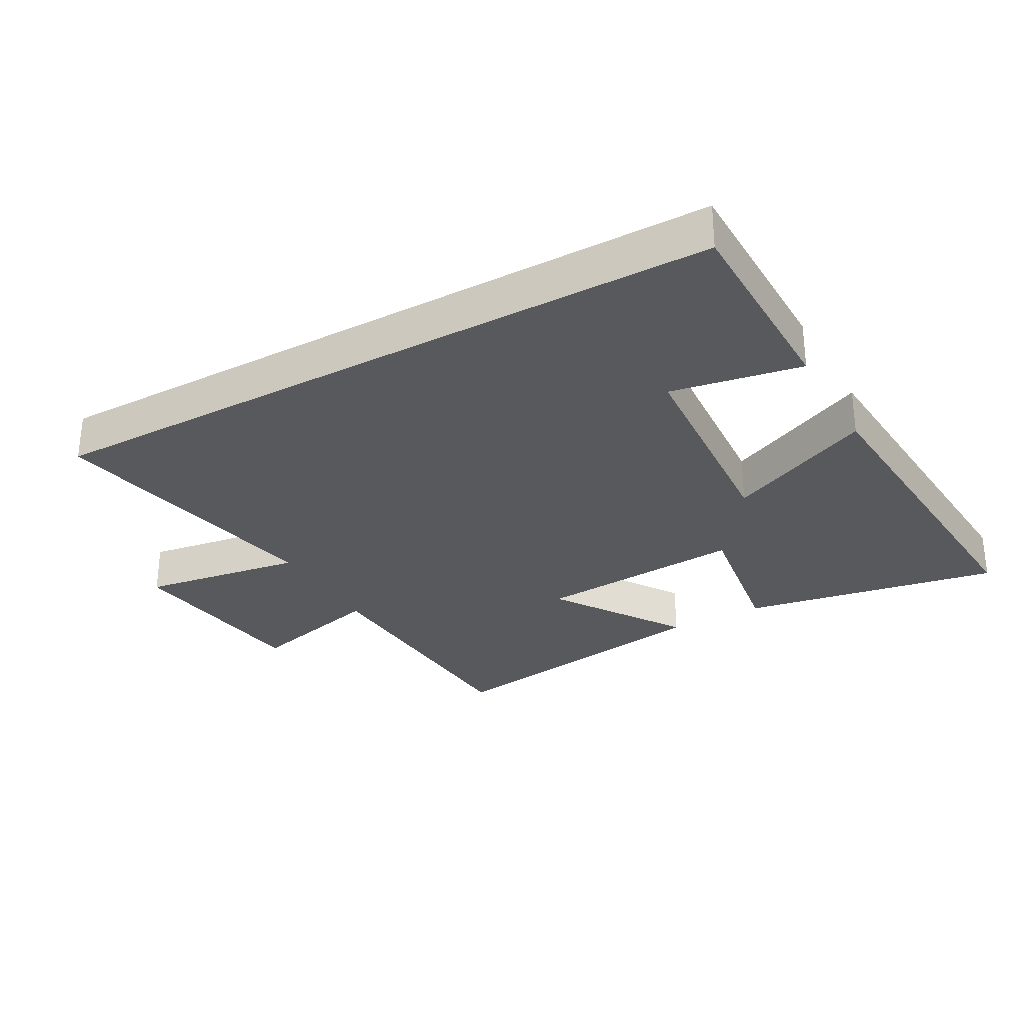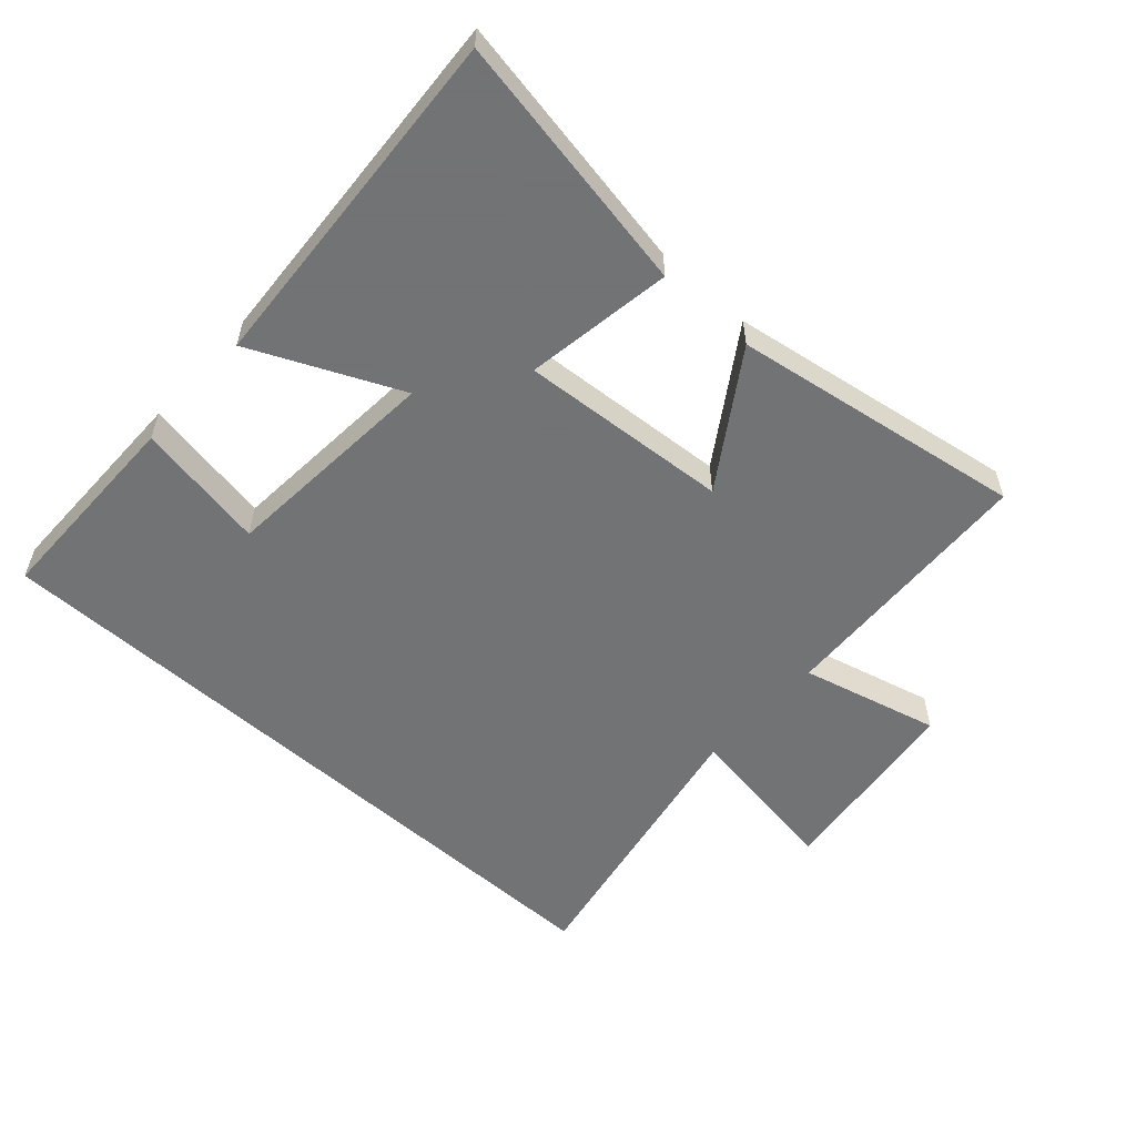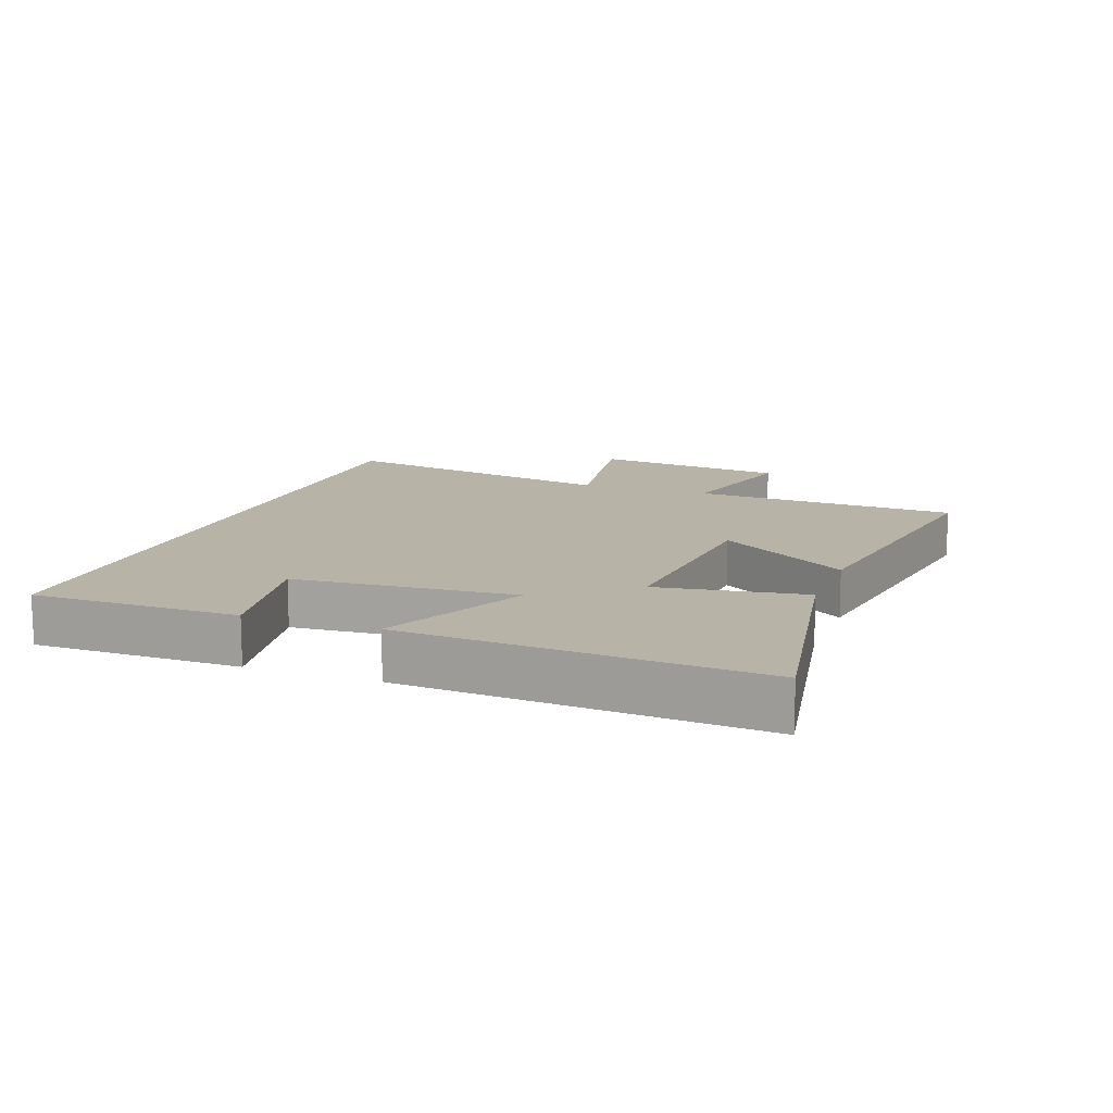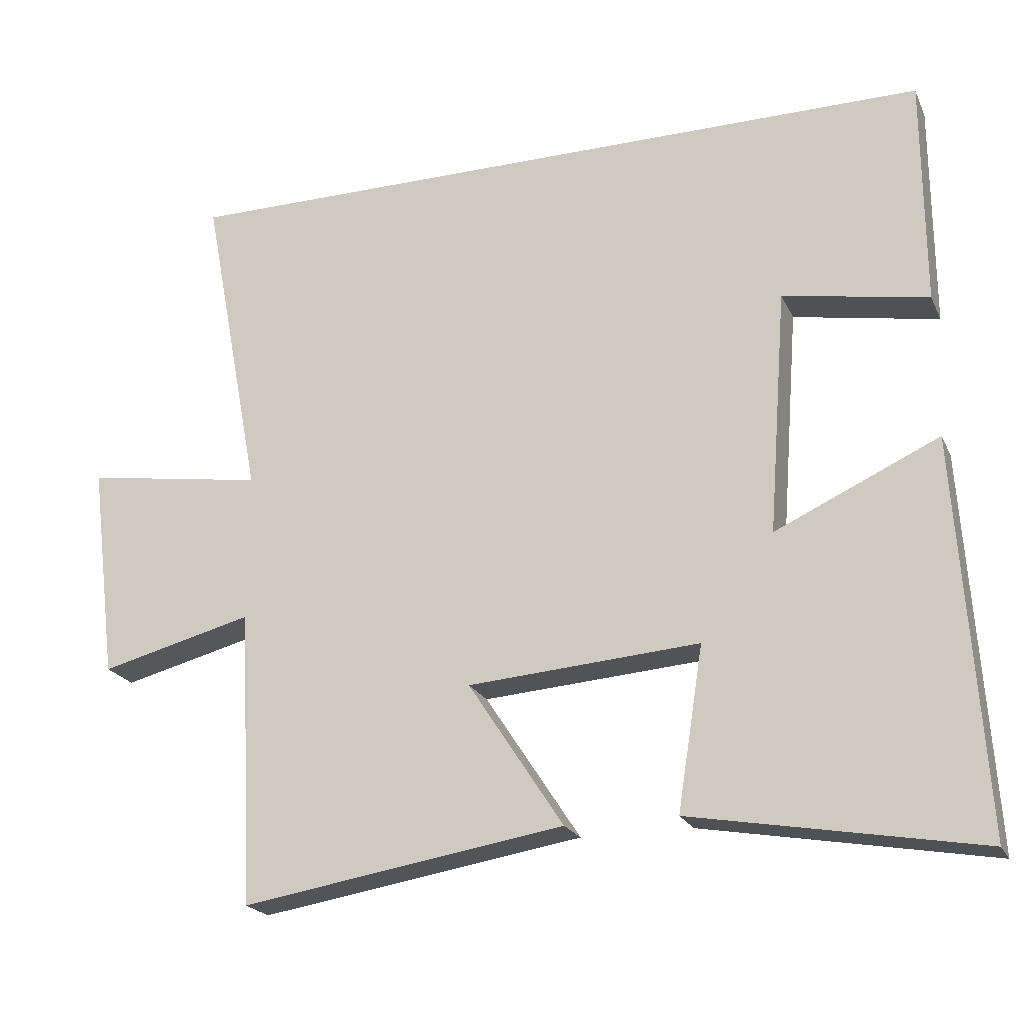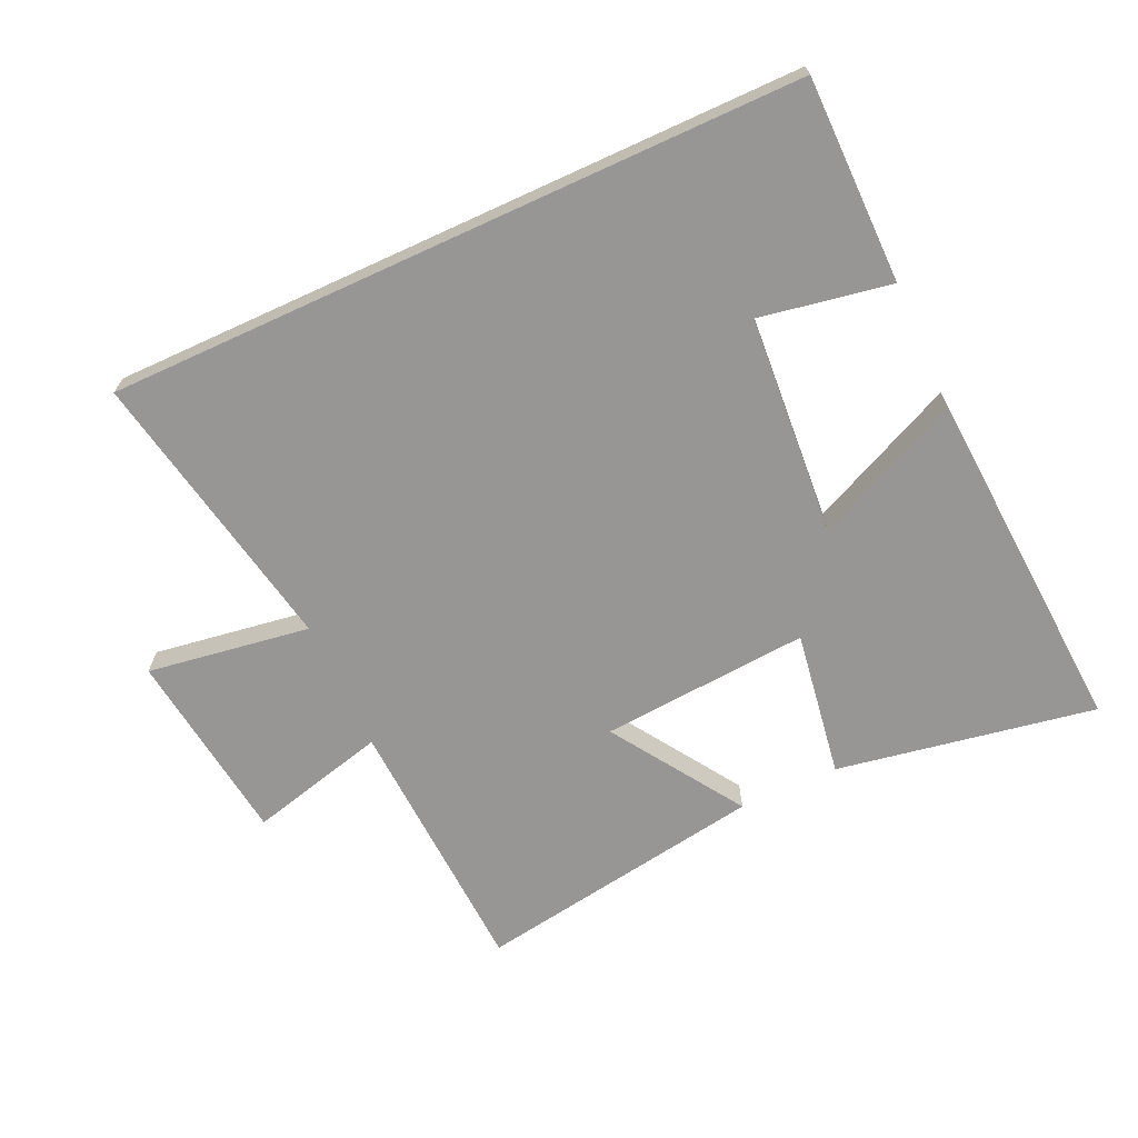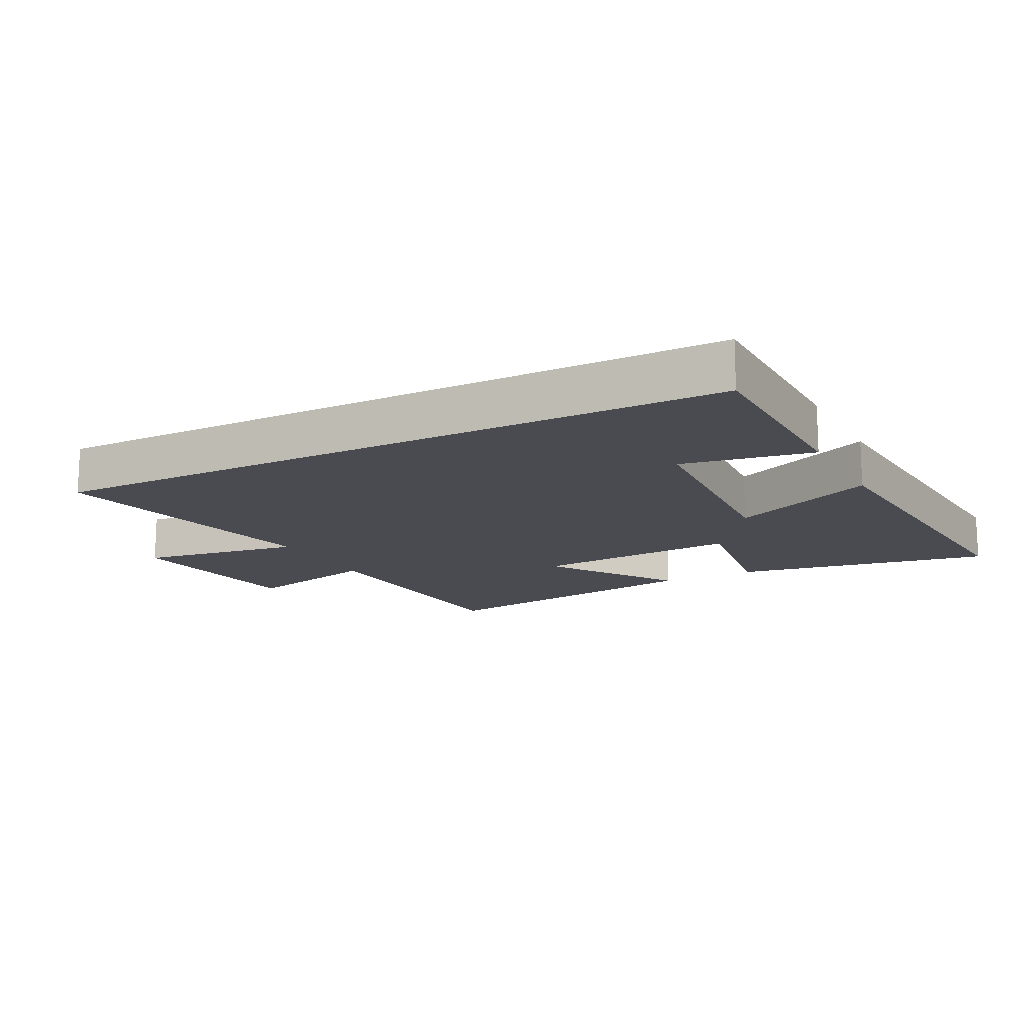
<metadata>
{"format":"obj","ext":"obj","renderer":"f3d","projection":"perspective","resolution":1024,"background":"white","views":[{"elev":-29.8,"azim":29.3,"up":"+Y"},{"elev":-55.7,"azim":137.9,"up":"+Y"},{"elev":12.9,"azim":110.2,"up":"+Y"},{"elev":-21.4,"azim":19.7,"up":"+Z"},{"elev":-67.8,"azim":24.7,"up":"+Y"},{"elev":-14.6,"azim":27.7,"up":"+Y"}]}
</metadata>
<code>
v -0.585 0.07 0.5
v 0.499 0.07 0.5
v 0.5 0.07 0.179
v 0.296 0.07 0.216
v 0.27 0.07 -0.128
v 0.5 0.07 -0.023
v 0.535 0.07 -0.572
v 0.131 0.07 -0.5
v 0.167 0.07 -0.271
v -0.159 0.07 -0.295
v -0.025 0.07 -0.5
v -0.48 0.07 -0.573
v -0.5 0.07 -0.158
v -0.716 0.07 -0.213
v -0.754 0.07 0.091
v -0.5 0.07 0.052
v -0.585 0 0.5
v 0.499 0 0.5
v 0.5 0 0.179
v 0.296 0 0.216
v 0.27 0 -0.128
v 0.5 0 -0.023
v 0.535 0 -0.572
v 0.131 0 -0.5
v 0.167 0 -0.271
v -0.159 0 -0.295
v -0.025 0 -0.5
v -0.48 0 -0.573
v -0.5 0 -0.158
v -0.716 0 -0.213
v -0.754 0 0.091
v -0.5 0 0.052
f 13 14 15 16
f 12 13 16
f 11 12 16
f 10 11 16
f 9 10 16 1
f 7 8 9
f 6 7 9
f 5 6 9
f 4 5 9 1
f 1 2 3 4
f 32 31 30 29
f 32 29 28
f 32 28 27
f 32 27 26
f 17 32 26 25
f 25 24 23
f 25 23 22
f 25 22 21
f 17 25 21 20
f 20 19 18 17
f 1 17 18 2
f 2 18 19 3
f 3 19 20 4
f 4 20 21 5
f 5 21 22 6
f 6 22 23 7
f 7 23 24 8
f 8 24 25 9
f 9 25 26 10
f 10 26 27 11
f 11 27 28 12
f 12 28 29 13
f 13 29 30 14
f 14 30 31 15
f 15 31 32 16
f 16 32 17 1

</code>
